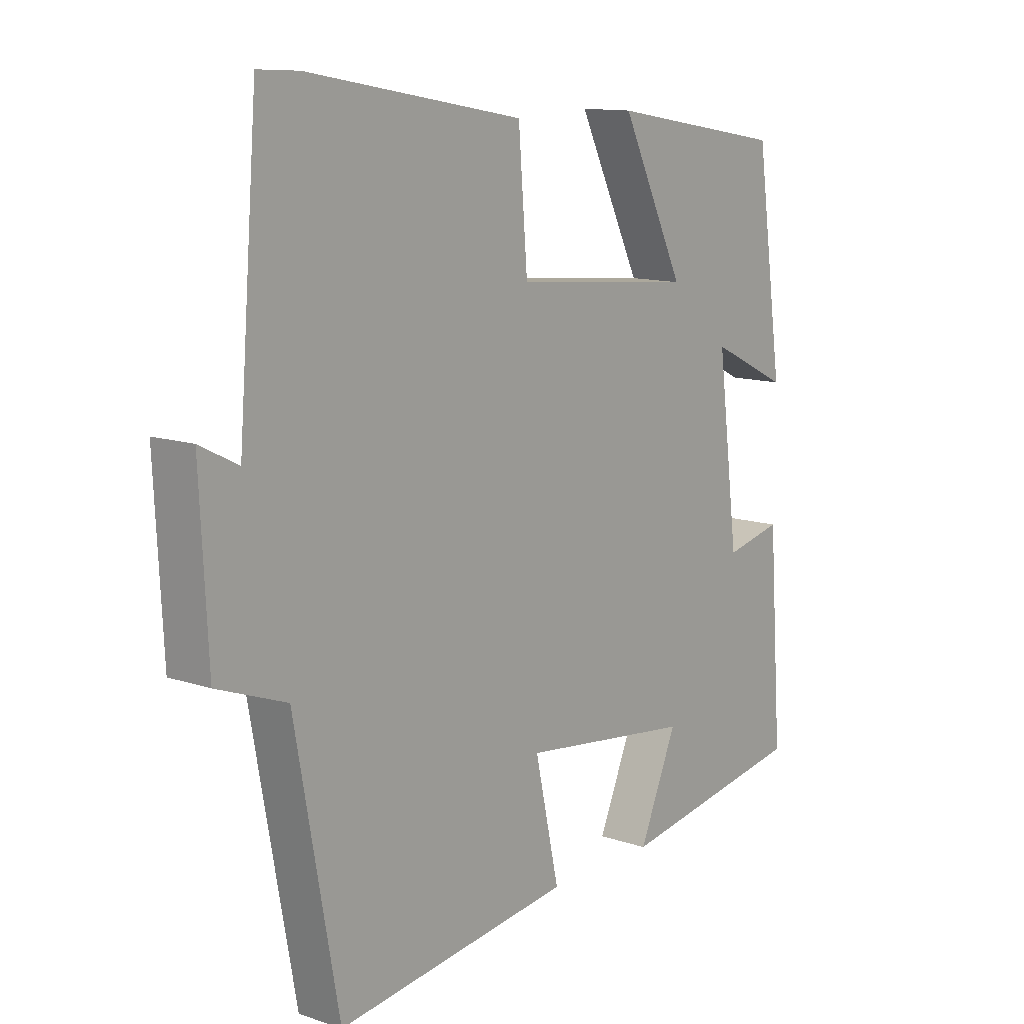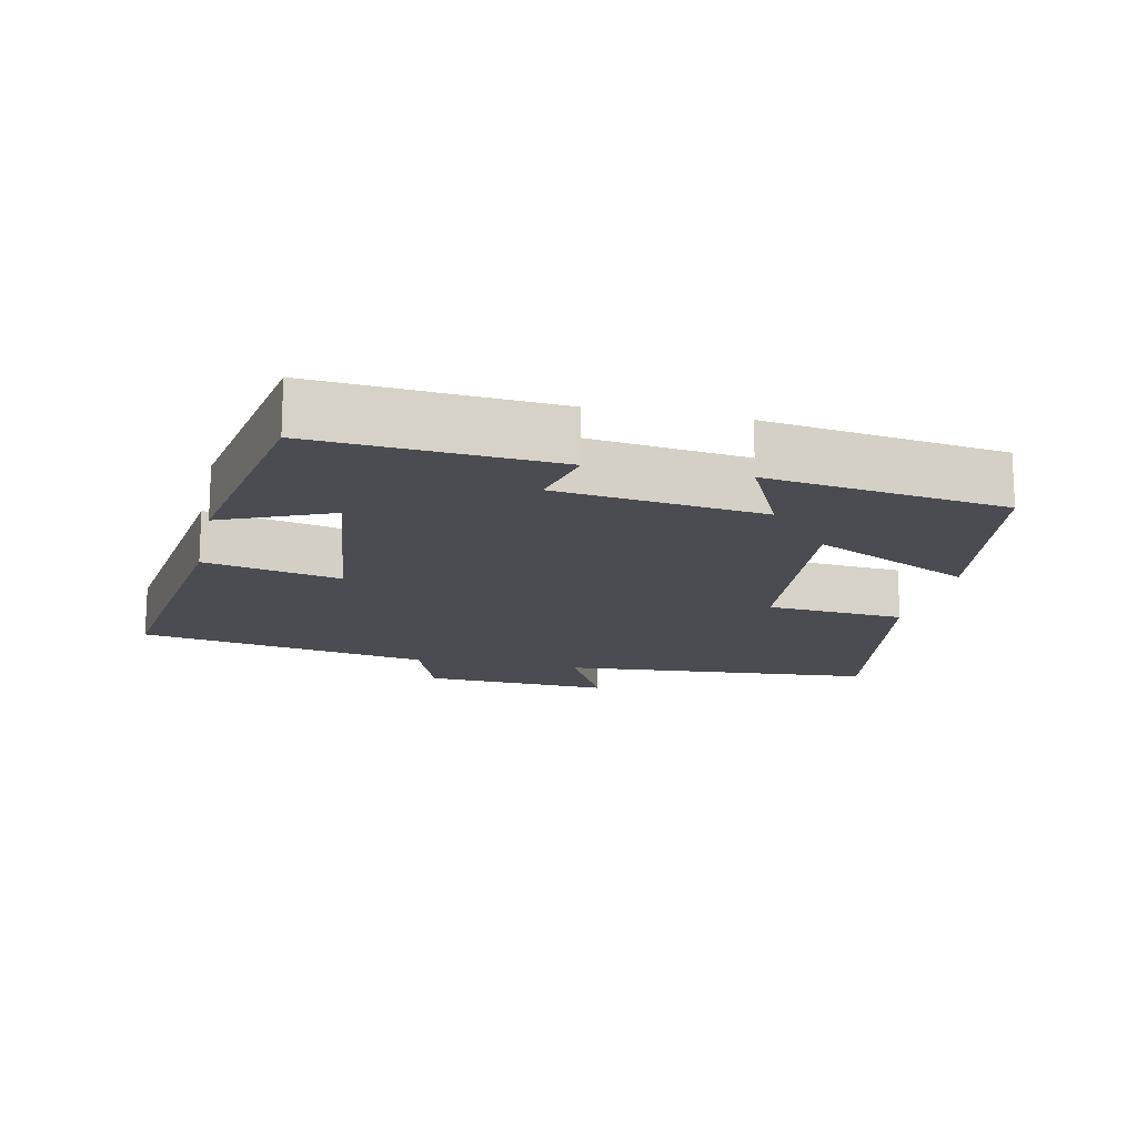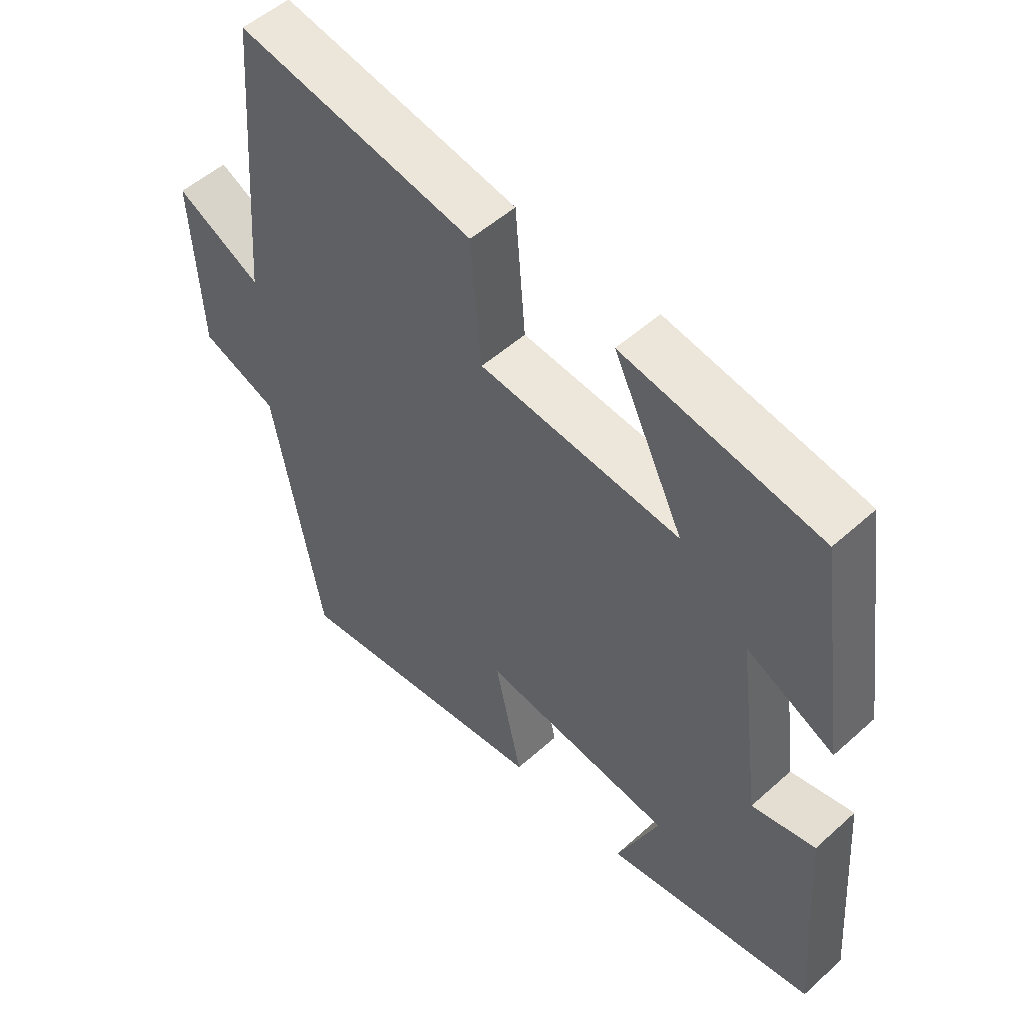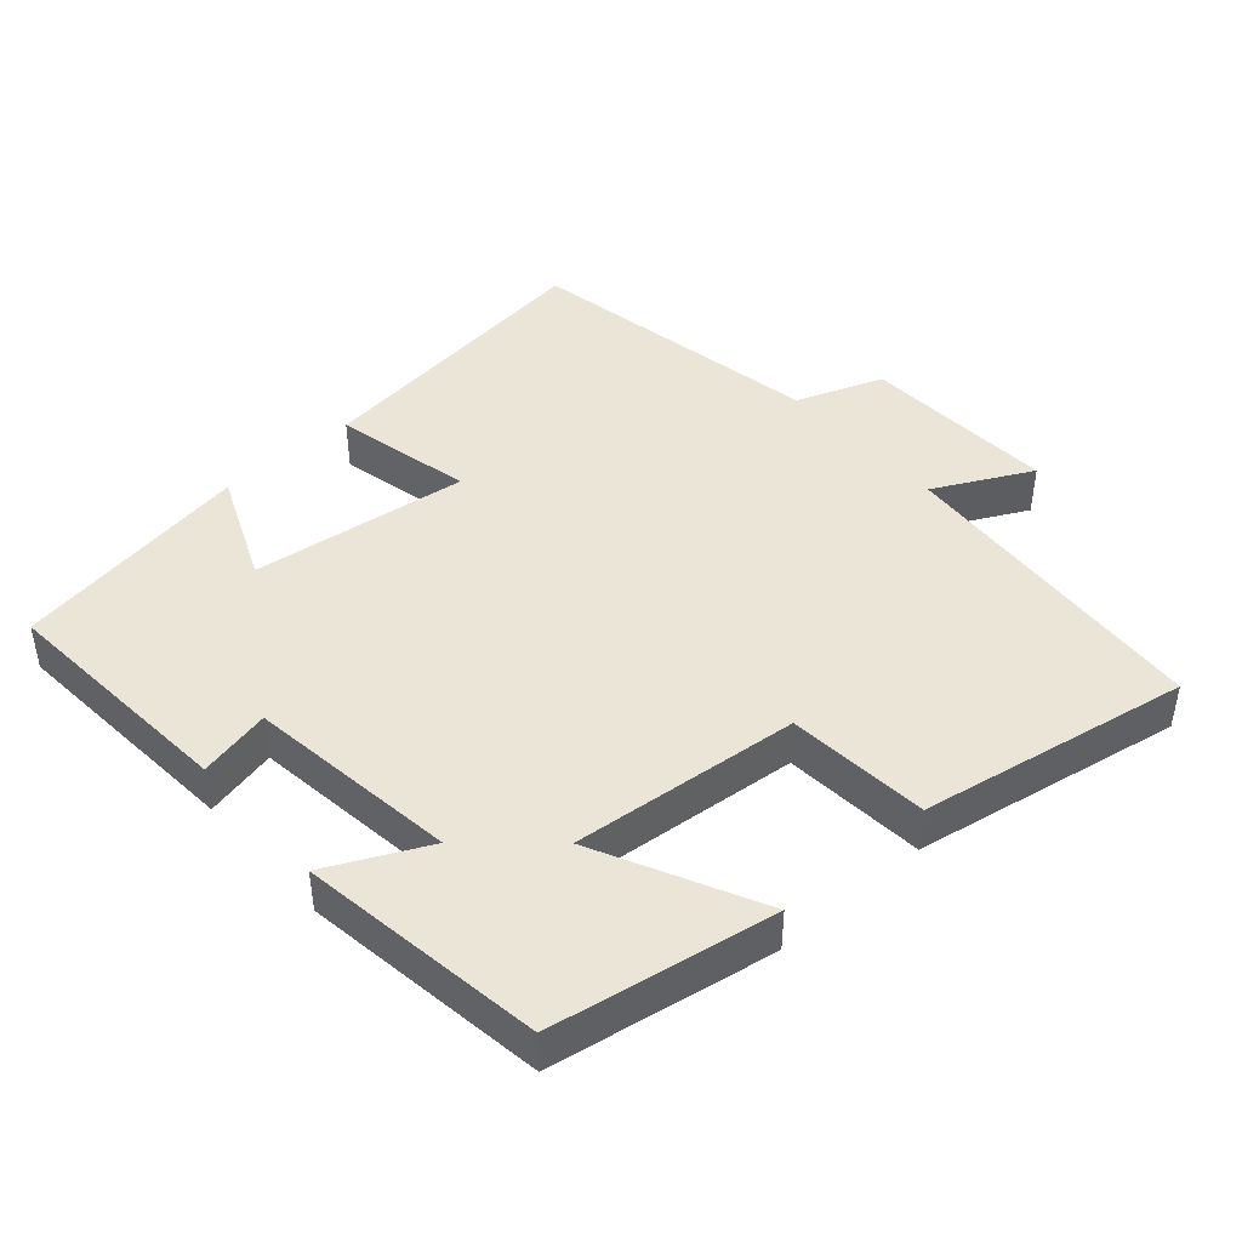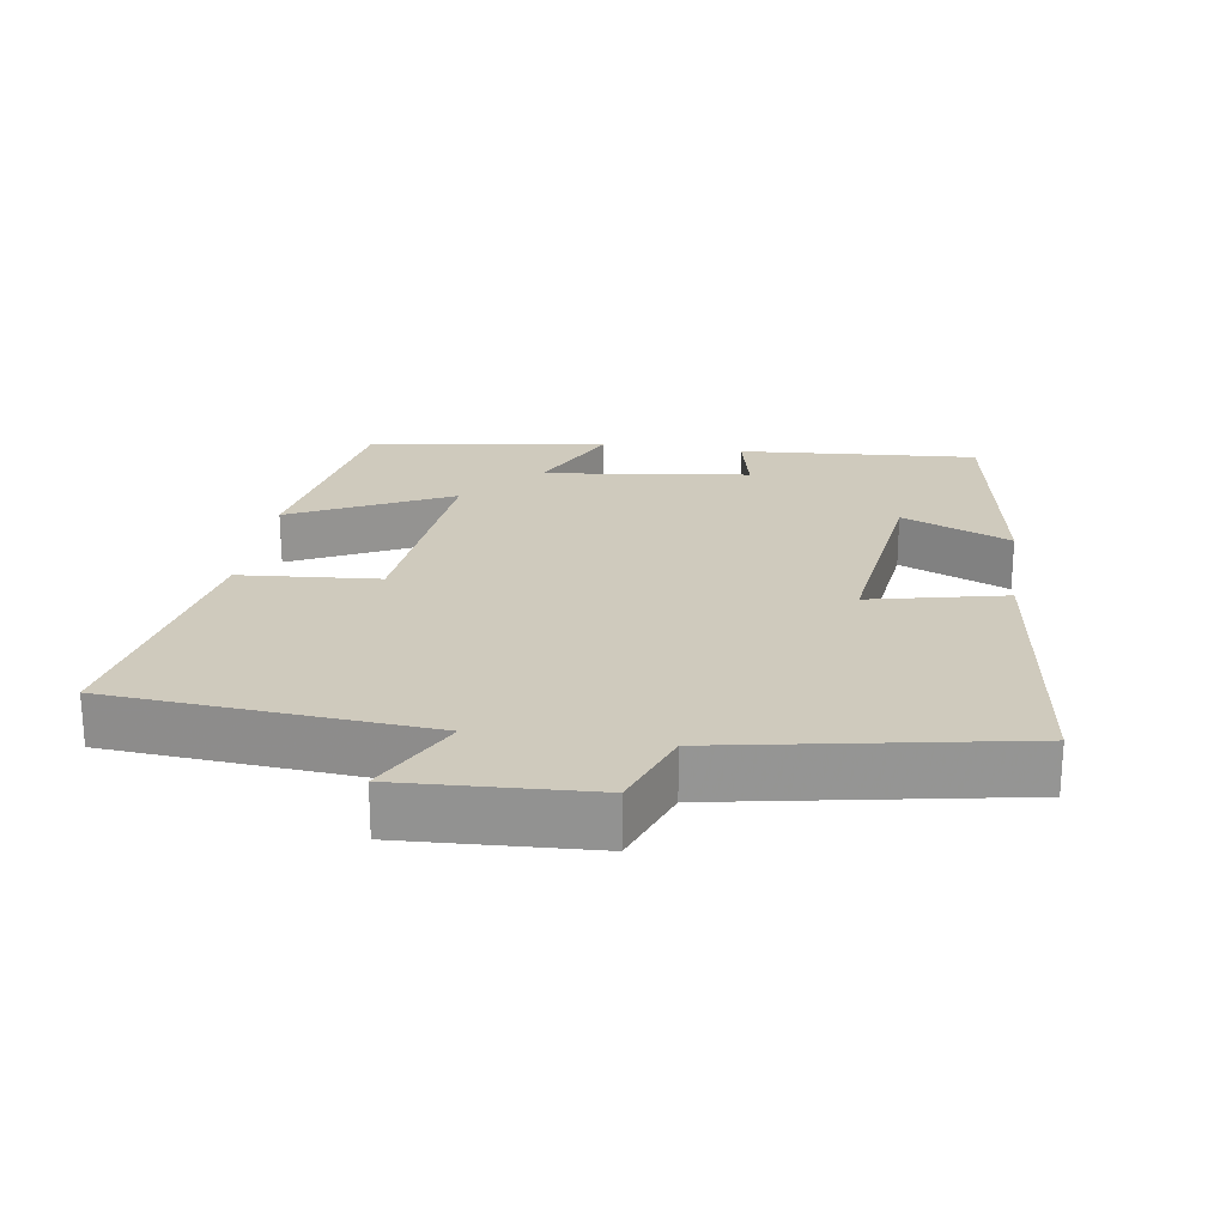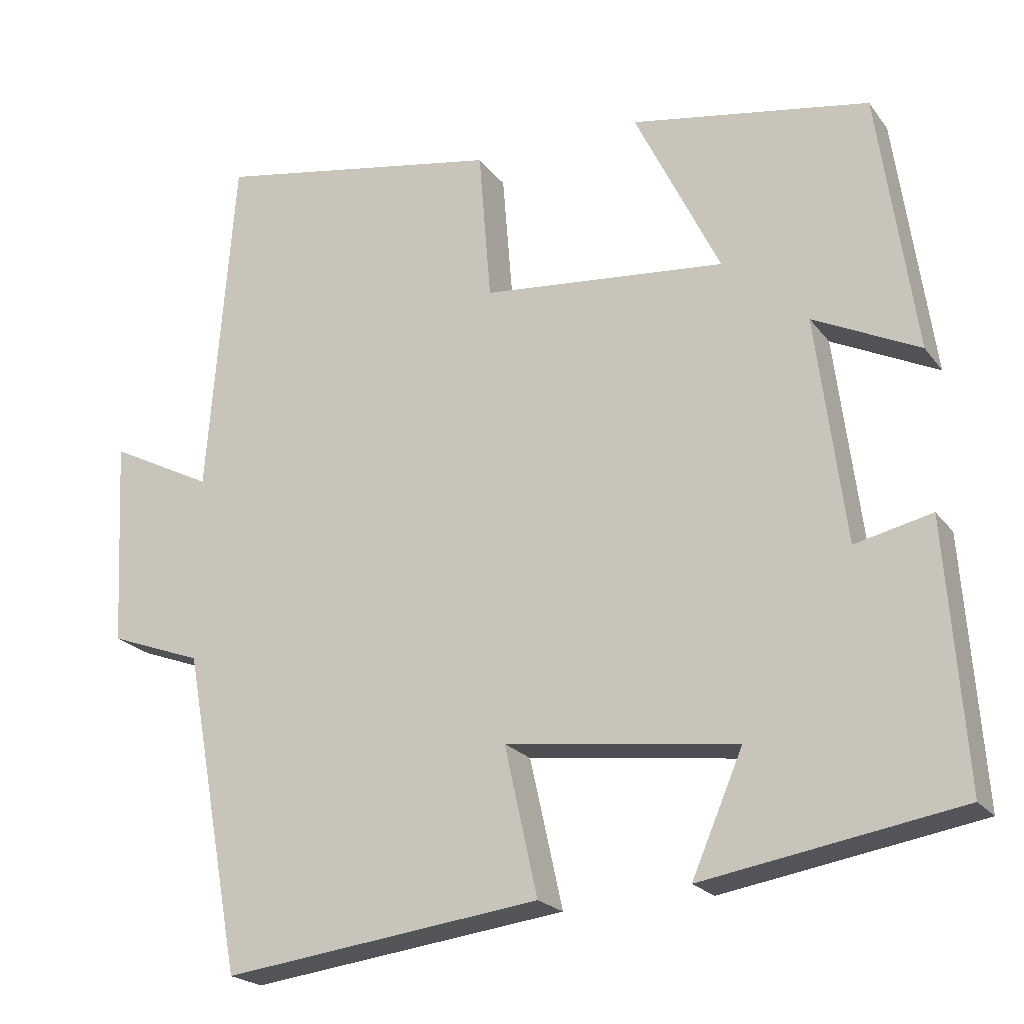
<metadata>
{"format":"obj","ext":"obj","renderer":"f3d","projection":"perspective","resolution":1024,"background":"white","views":[{"elev":12.2,"azim":128.6,"up":"+Z"},{"elev":-15.5,"azim":-102.4,"up":"+Y"},{"elev":52.1,"azim":-134.1,"up":"+Z"},{"elev":44.0,"azim":-41.4,"up":"+Y"},{"elev":22.8,"azim":98.6,"up":"+Y"},{"elev":-21.2,"azim":-153.8,"up":"+Z"}]}
</metadata>
<code>
v 0.464 0.07 0.567
v 0.5 0.07 0.114
v 0.636 0.07 0.183
v 0.622 0.07 -0.089
v 0.5 0.07 -0.134
v 0.423 0.07 -0.554
v 0.005 0.07 -0.5
v 0.048 0.07 -0.306
v -0.256 0.07 -0.344
v -0.189 0.07 -0.5
v -0.525 0.07 -0.443
v -0.5 0.07 -0.101
v -0.399 0.07 -0.124
v -0.361 0.07 0.172
v -0.5 0.07 0.105
v -0.451 0.07 0.447
v -0.138 0.07 0.5
v -0.25 0.07 0.271
v 0.07 0.07 0.301
v 0.086 0.07 0.5
v 0.464 0 0.567
v 0.5 0 0.114
v 0.636 0 0.183
v 0.622 0 -0.089
v 0.5 0 -0.134
v 0.423 0 -0.554
v 0.005 0 -0.5
v 0.048 0 -0.306
v -0.256 0 -0.344
v -0.189 0 -0.5
v -0.525 0 -0.443
v -0.5 0 -0.101
v -0.399 0 -0.124
v -0.361 0 0.172
v -0.5 0 0.105
v -0.451 0 0.447
v -0.138 0 0.5
v -0.25 0 0.271
v 0.07 0 0.301
v 0.086 0 0.5
f 19 20 1 2
f 18 19 2
f 15 16 17 18
f 14 15 18
f 13 14 18 2
f 10 11 12 13
f 9 10 13
f 8 9 13 2
f 5 6 7 8
f 5 8 2 3
f 3 4 5
f 22 21 40 39
f 22 39 38
f 38 37 36 35
f 38 35 34
f 22 38 34 33
f 33 32 31 30
f 33 30 29
f 22 33 29 28
f 28 27 26 25
f 23 22 28 25
f 25 24 23
f 1 21 22 2
f 2 22 23 3
f 3 23 24 4
f 4 24 25 5
f 5 25 26 6
f 6 26 27 7
f 7 27 28 8
f 8 28 29 9
f 9 29 30 10
f 10 30 31 11
f 11 31 32 12
f 12 32 33 13
f 13 33 34 14
f 14 34 35 15
f 15 35 36 16
f 16 36 37 17
f 17 37 38 18
f 18 38 39 19
f 19 39 40 20
f 20 40 21 1

</code>
